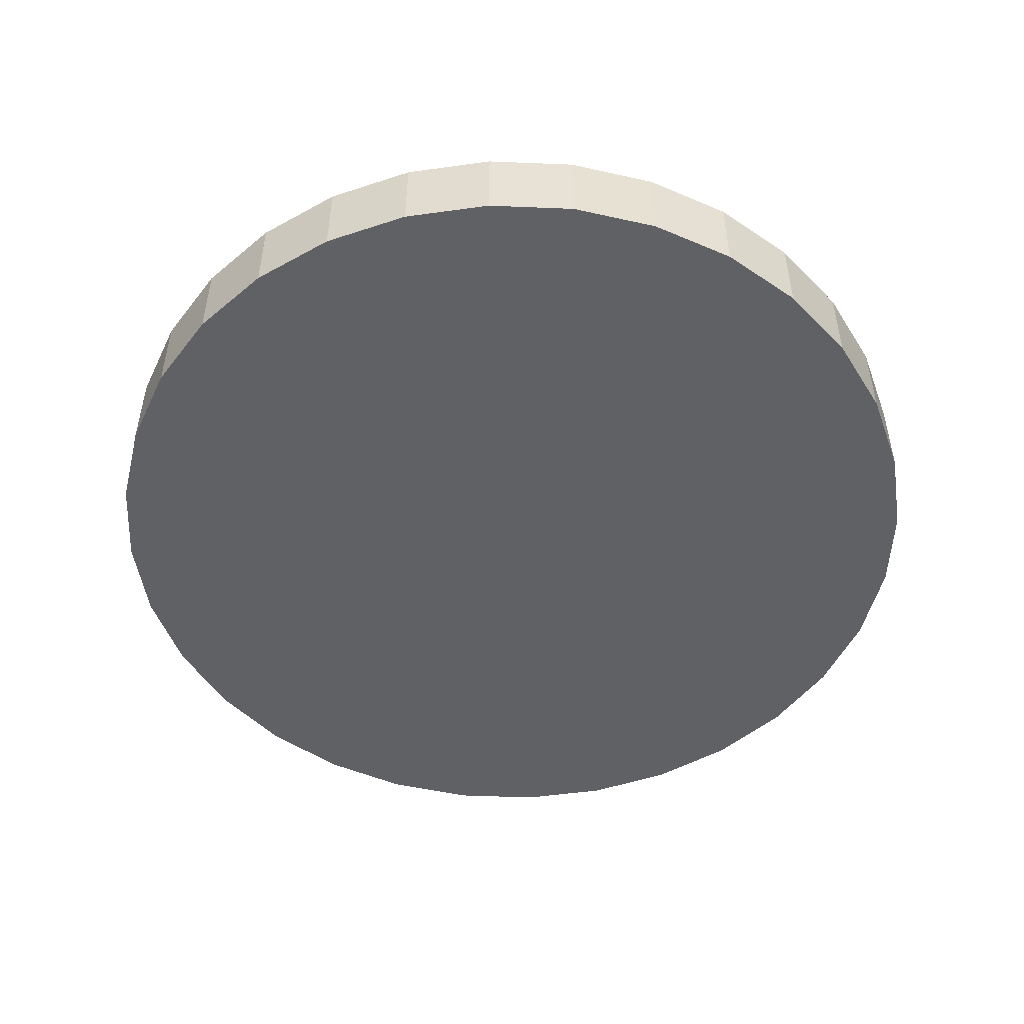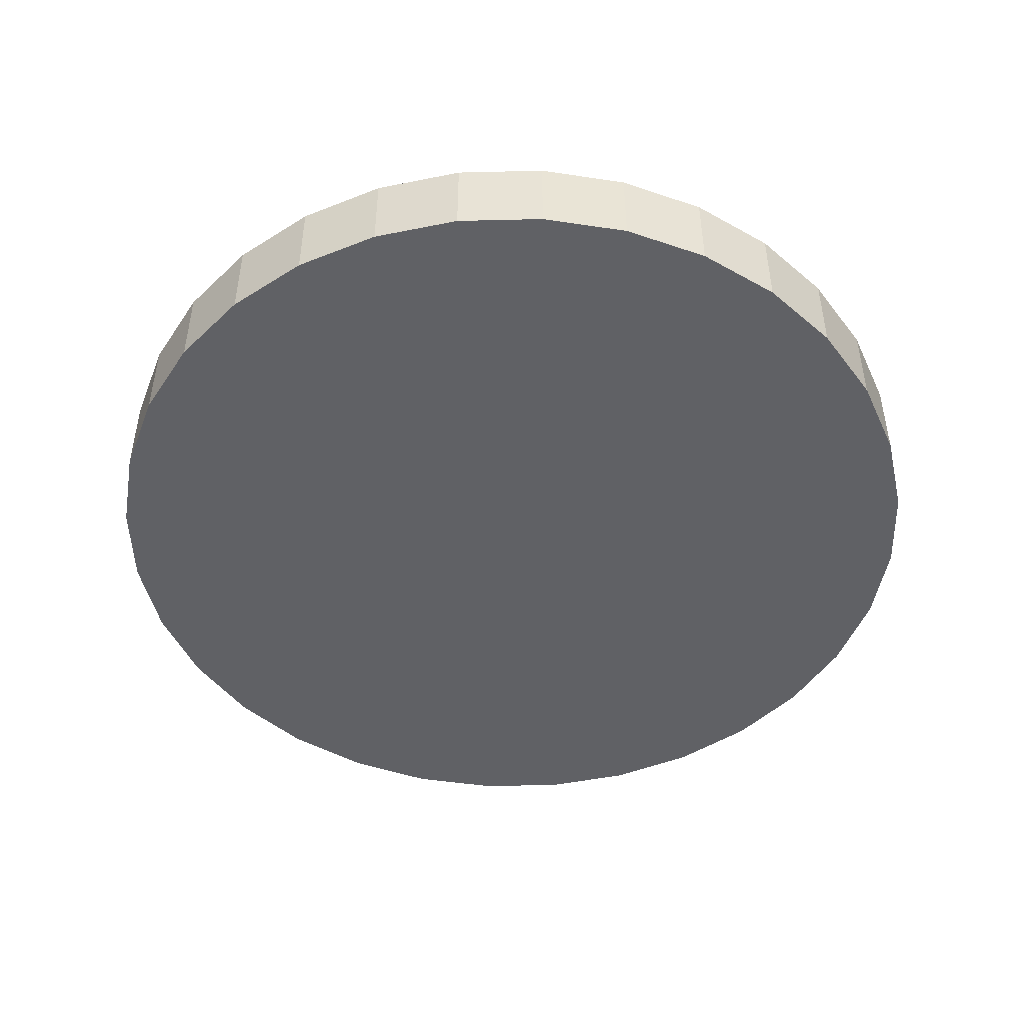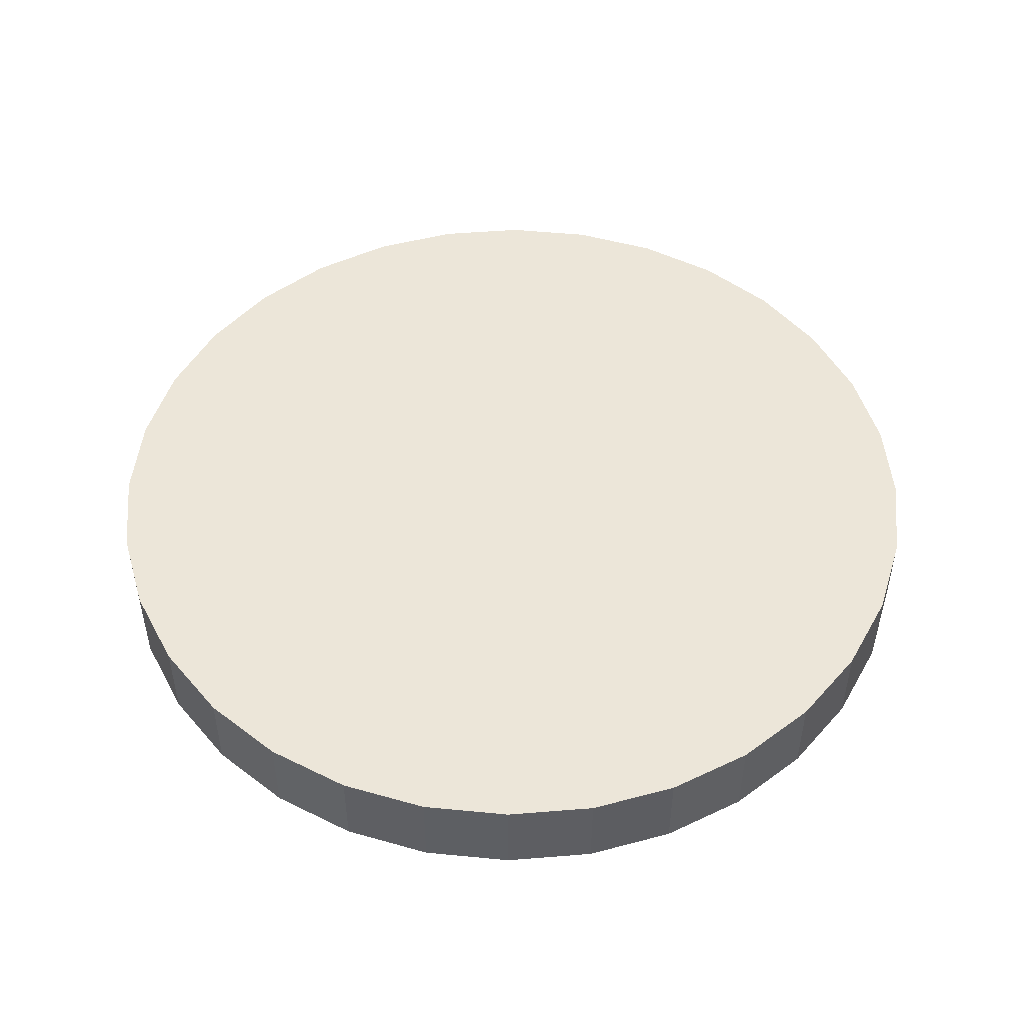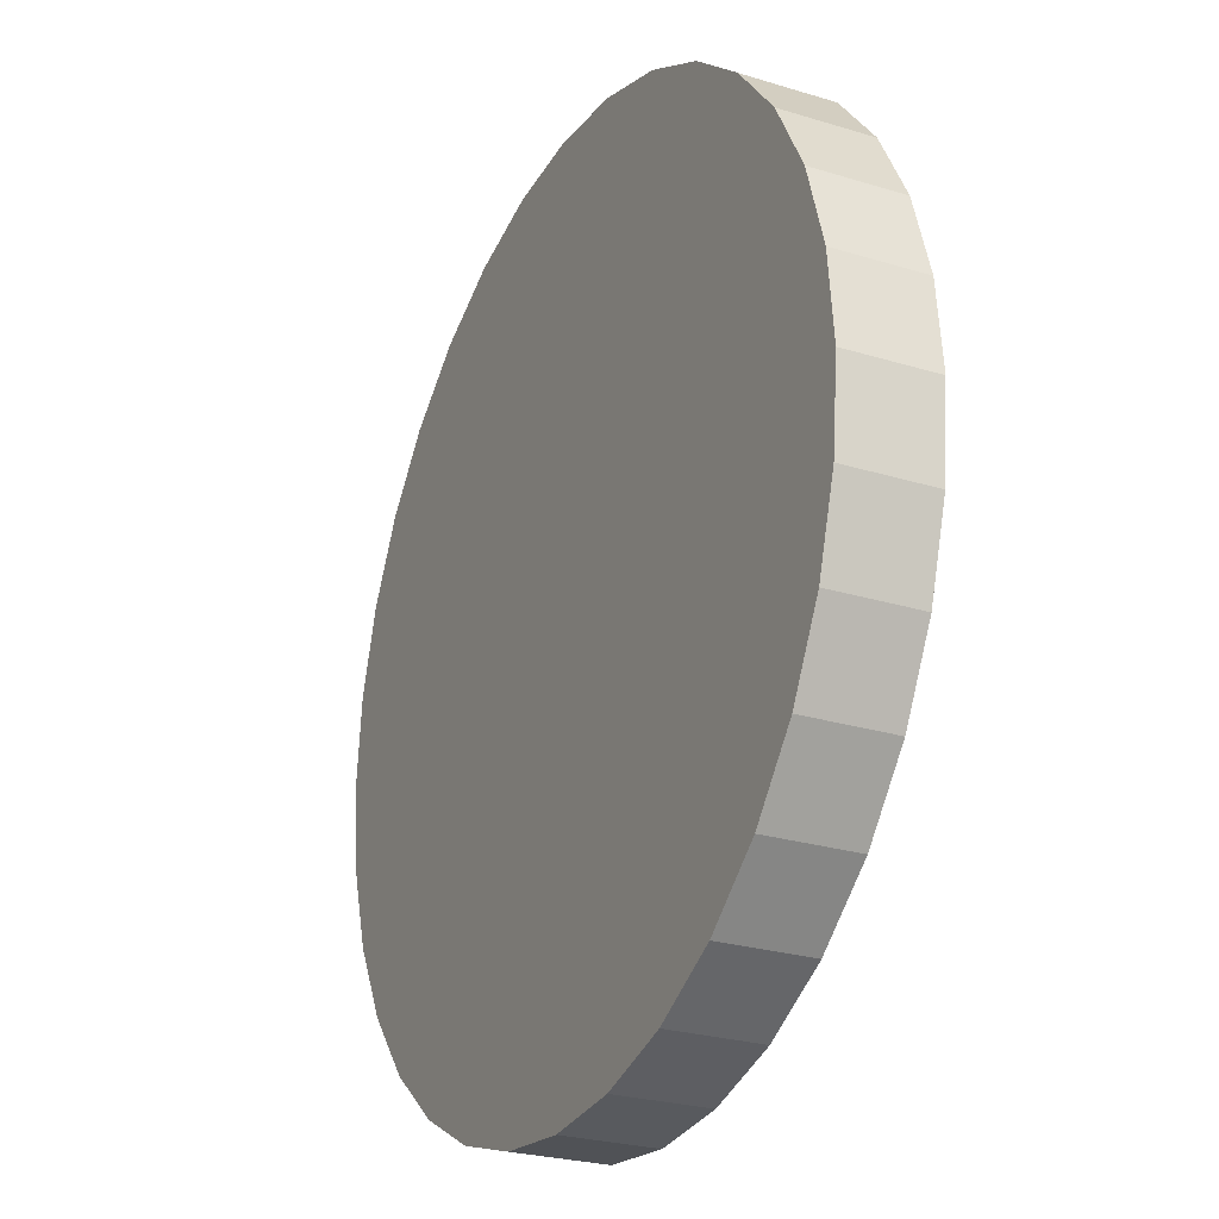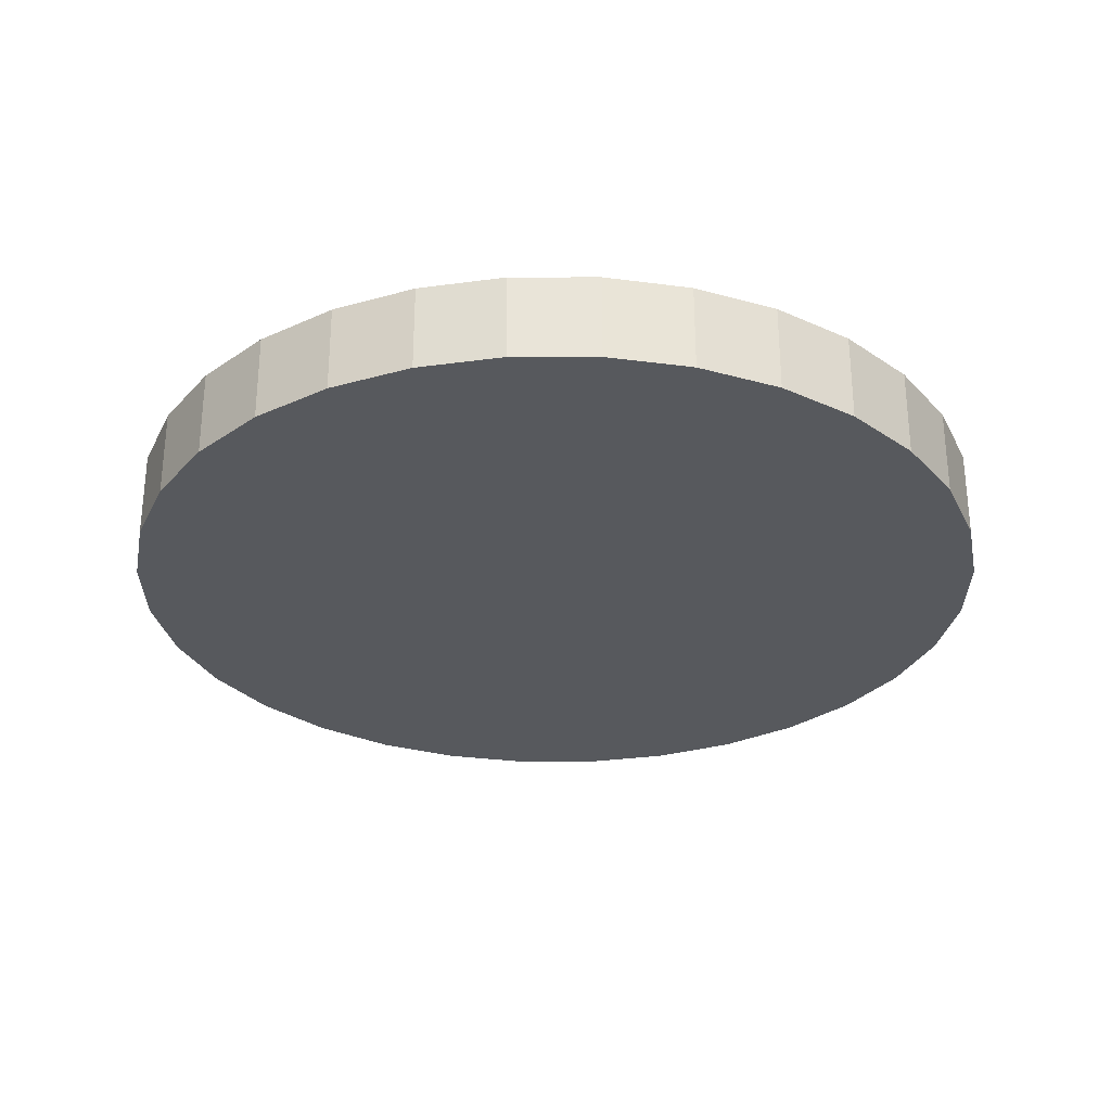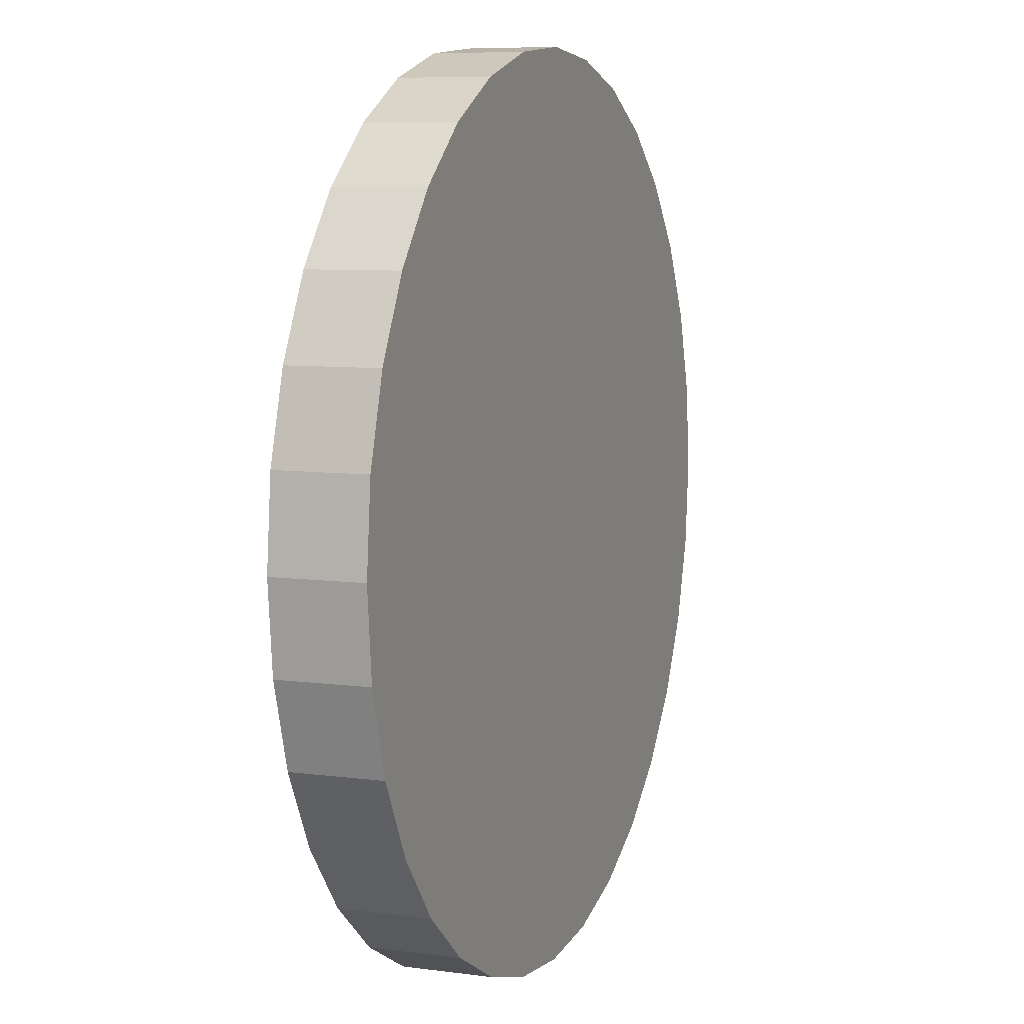
<metadata>
{"format":"obj","ext":"obj","renderer":"f3d","projection":"perspective","resolution":1024,"background":"white","views":[{"elev":-50.3,"azim":14.3,"up":"+Y"},{"elev":-47.6,"azim":-82.8,"up":"+Y"},{"elev":49.4,"azim":-89.5,"up":"+Y"},{"elev":-25.7,"azim":63.8,"up":"+Z"},{"elev":-29.5,"azim":-50.5,"up":"+Y"},{"elev":7.6,"azim":-69.2,"up":"+Z"}]}
</metadata>
<code>
o Cylinder
v 0.7071 -0.1 -0.7071
v 0.7071 0.1 -0.7071
v 0.8315 -0.1 -0.5556
v 0.8315 0.1 -0.5556
v 0.9239 -0.1 -0.3827
v 0.9239 0.1 -0.3827
v 0.9808 -0.1 -0.1951
v 0.9808 0.1 -0.1951
v 1 -0.1 -0
v 1 0.1 -0
v 0.9808 -0.1 0.1951
v 0.9808 0.1 0.1951
v 0.9239 -0.1 0.3827
v 0.9239 0.1 0.3827
v 0.8315 -0.1 0.5556
v 0.8315 0.1 0.5556
v 0.7071 -0.1 0.7071
v 0.7071 0.1 0.7071
v 0.5556 -0.1 0.8315
v 0.5556 0.1 0.8315
v 0.3827 -0.1 0.9239
v 0.3827 0.1 0.9239
v 0.1951 -0.1 0.9808
v 0.1951 0.1 0.9808
v 0 -0.1 1
v 0 0.1 1
v -0.1951 -0.1 0.9808
v -0.1951 0.1 0.9808
v -0.3827 -0.1 0.9239
v -0.3827 0.1 0.9239
v -0.5556 -0.1 0.8315
v -0.5556 0.1 0.8315
v -0.7071 -0.1 0.7071
v -0.7071 0.1 0.7071
v -0.8315 -0.1 0.5556
v -0.8315 0.1 0.5556
v -0.9239 -0.1 0.3827
v -0.9239 0.1 0.3827
v -0.9808 -0.1 0.1951
v -0.9808 0.1 0.1951
v -1 -0.1 -1e-06
v -1 0.1 -1e-06
v -0.9808 -0.1 -0.1951
v -0.9808 0.1 -0.1951
v -0.9239 -0.1 -0.3827
v -0.9239 0.1 -0.3827
v -0.8315 -0.1 -0.5556
v -0.8315 0.1 -0.5556
v -0.7071 -0.1 -0.7071
v -0.7071 0.1 -0.7071
v -0.5556 -0.1 -0.8315
v -0.5556 0.1 -0.8315
v -0.3827 -0.1 -0.9239
v -0.3827 0.1 -0.9239
v -0.1951 -0.1 -0.9808
v -0.1951 0.1 -0.9808
v 1e-06 -0.1 -1
v 1e-06 0.1 -1
v 0.1951 -0.1 -0.9808
v 0.1951 0.1 -0.9808
v 0.3827 -0.1 -0.9239
v 0.3827 0.1 -0.9239
v 0.5556 -0.1 -0.8315
v 0.5556 0.1 -0.8315
f 1 2 4 3
f 3 4 6 5
f 5 6 8 7
f 7 8 10 9
f 9 10 12 11
f 11 12 14 13
f 13 14 16 15
f 15 16 18 17
f 17 18 20 19
f 19 20 22 21
f 21 22 24 23
f 23 24 26 25
f 25 26 28 27
f 27 28 30 29
f 29 30 32 31
f 31 32 34 33
f 33 34 36 35
f 35 36 38 37
f 37 38 40 39
f 39 40 42 41
f 41 42 44 43
f 43 44 46 45
f 45 46 48 47
f 47 48 50 49
f 49 50 52 51
f 51 52 54 53
f 53 54 56 55
f 55 56 58 57
f 57 58 60 59
f 59 60 62 61
f 4 2 64 62 60 58 56 54 52 50 48 46 44 42 40 38 36 34 32 30 28 26 24 22 20 18 16 14 12 10 8 6
f 63 64 2 1
f 61 62 64 63
f 1 3 5 7 9 11 13 15 17 19 21 23 25 27 29 31 33 35 37 39 41 43 45 47 49 51 53 55 57 59 61 63

</code>
